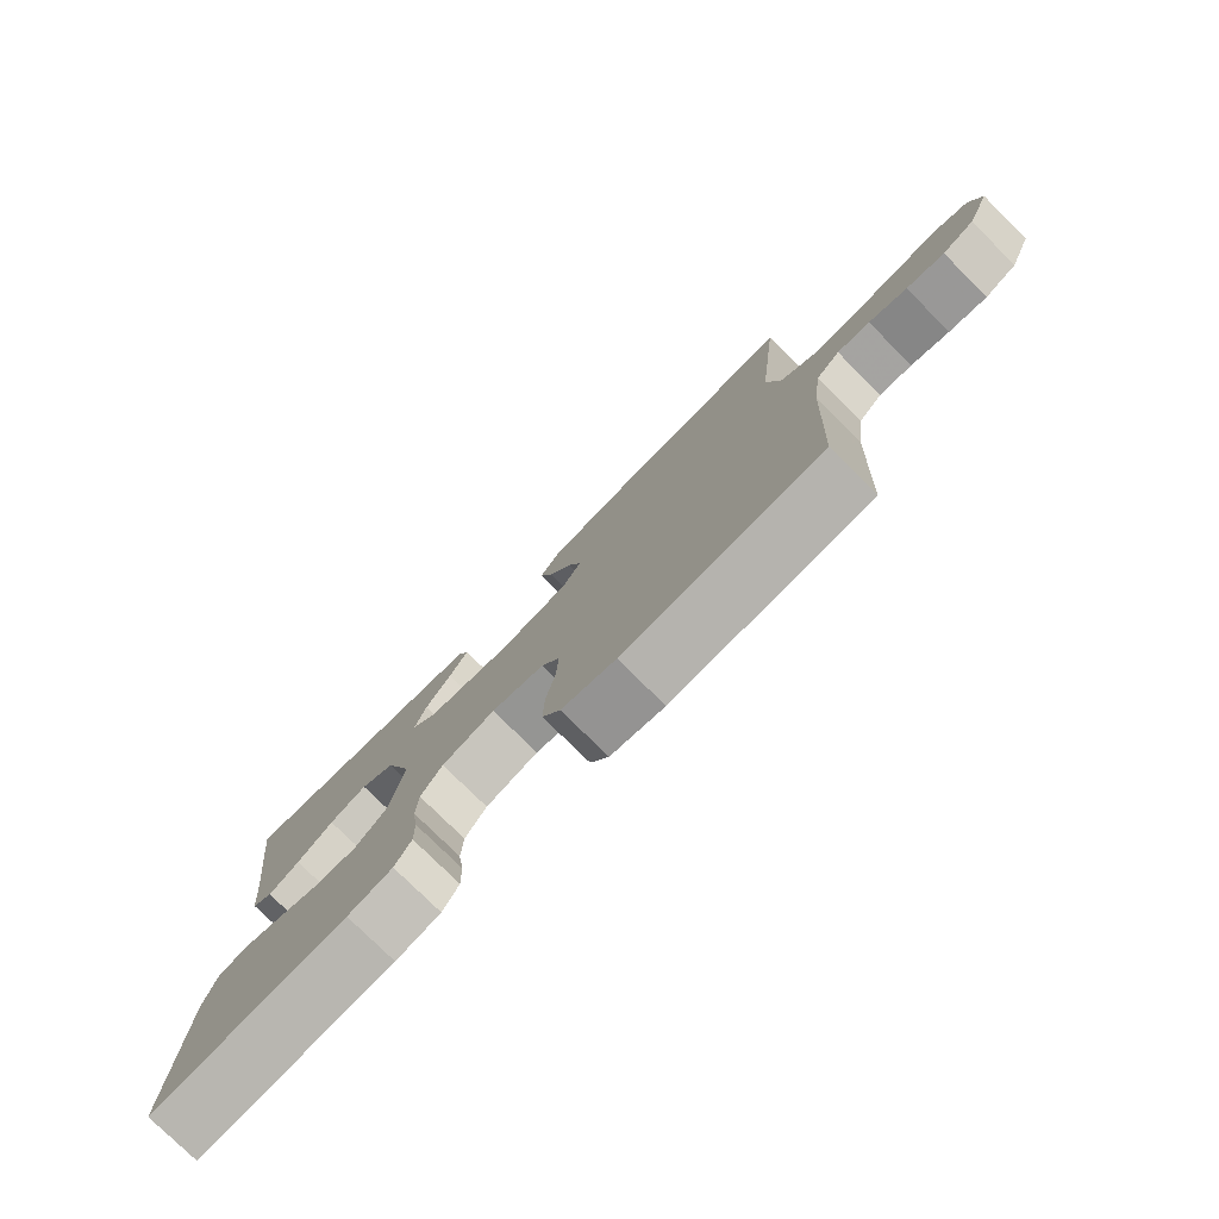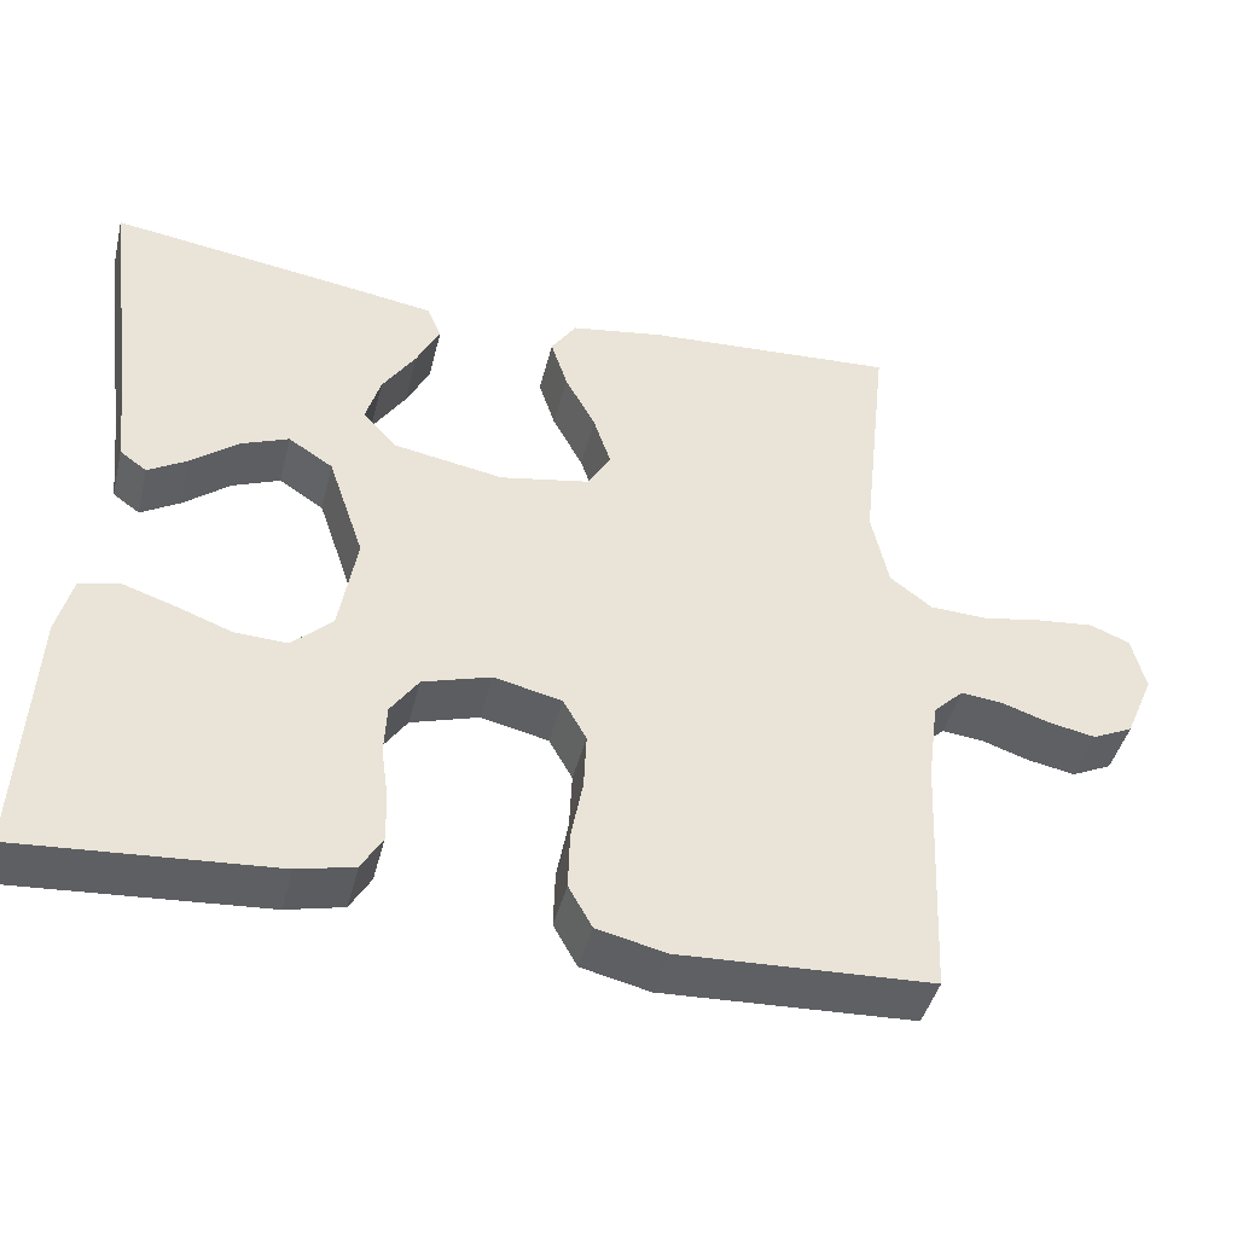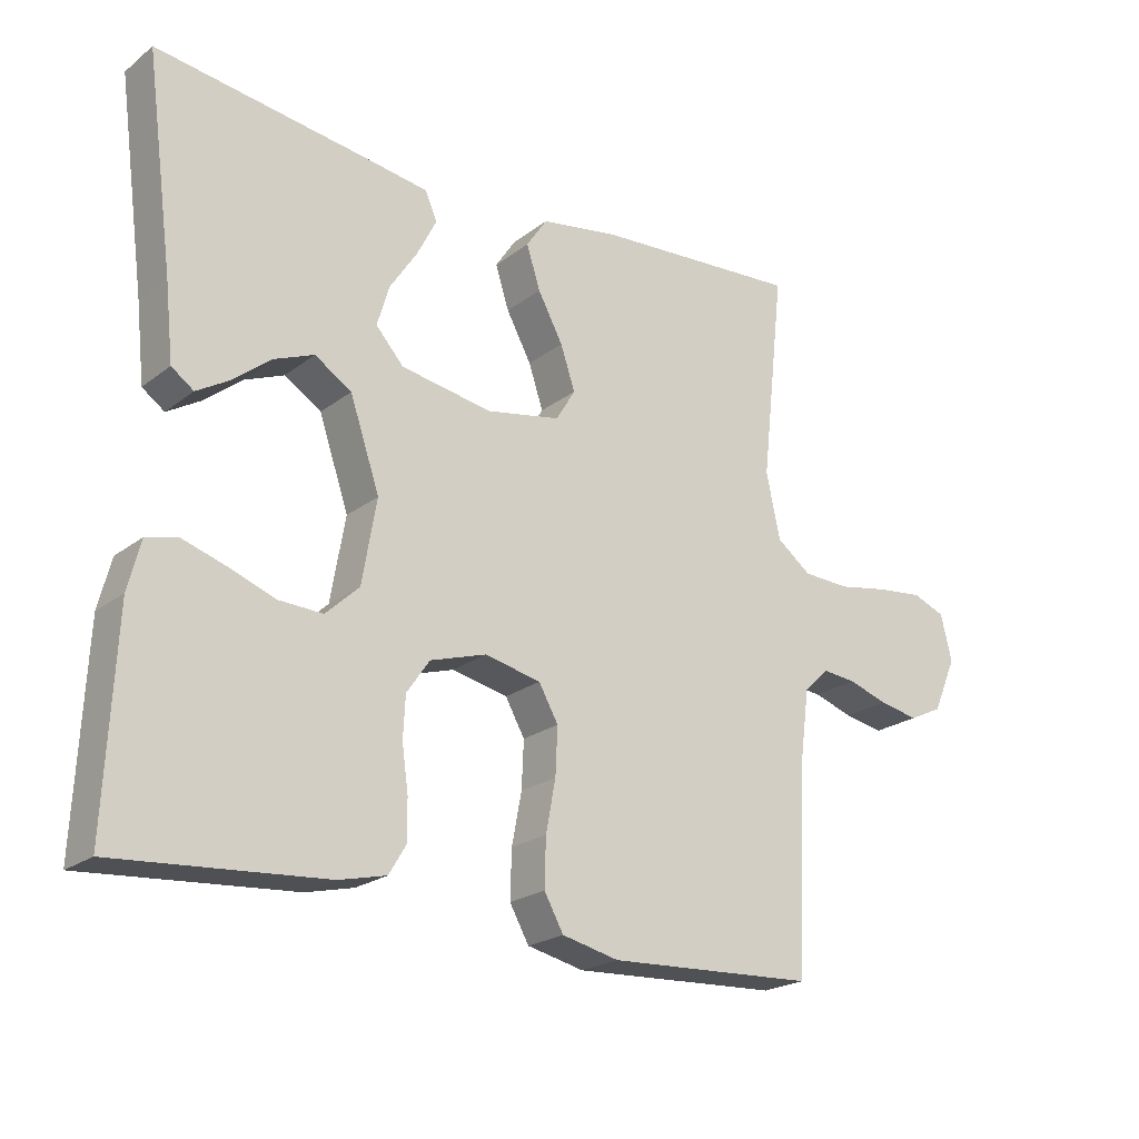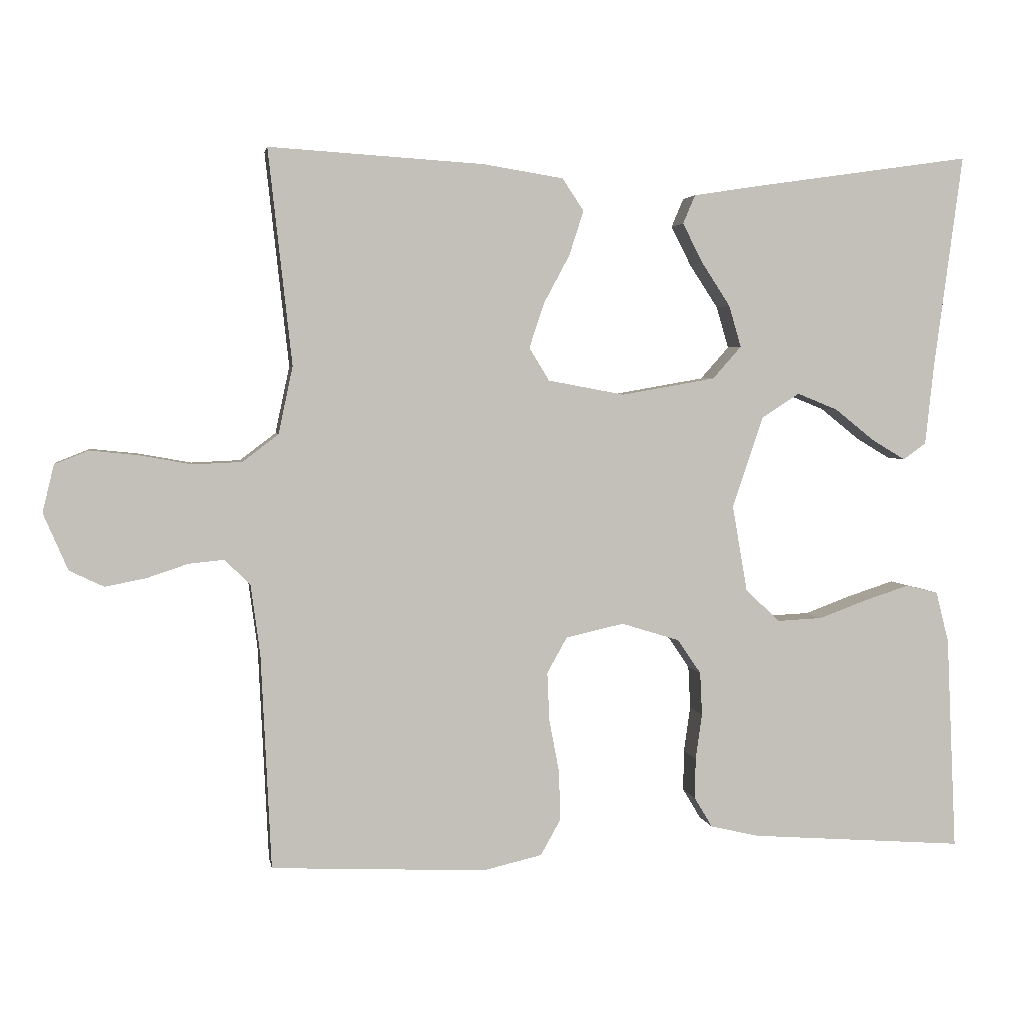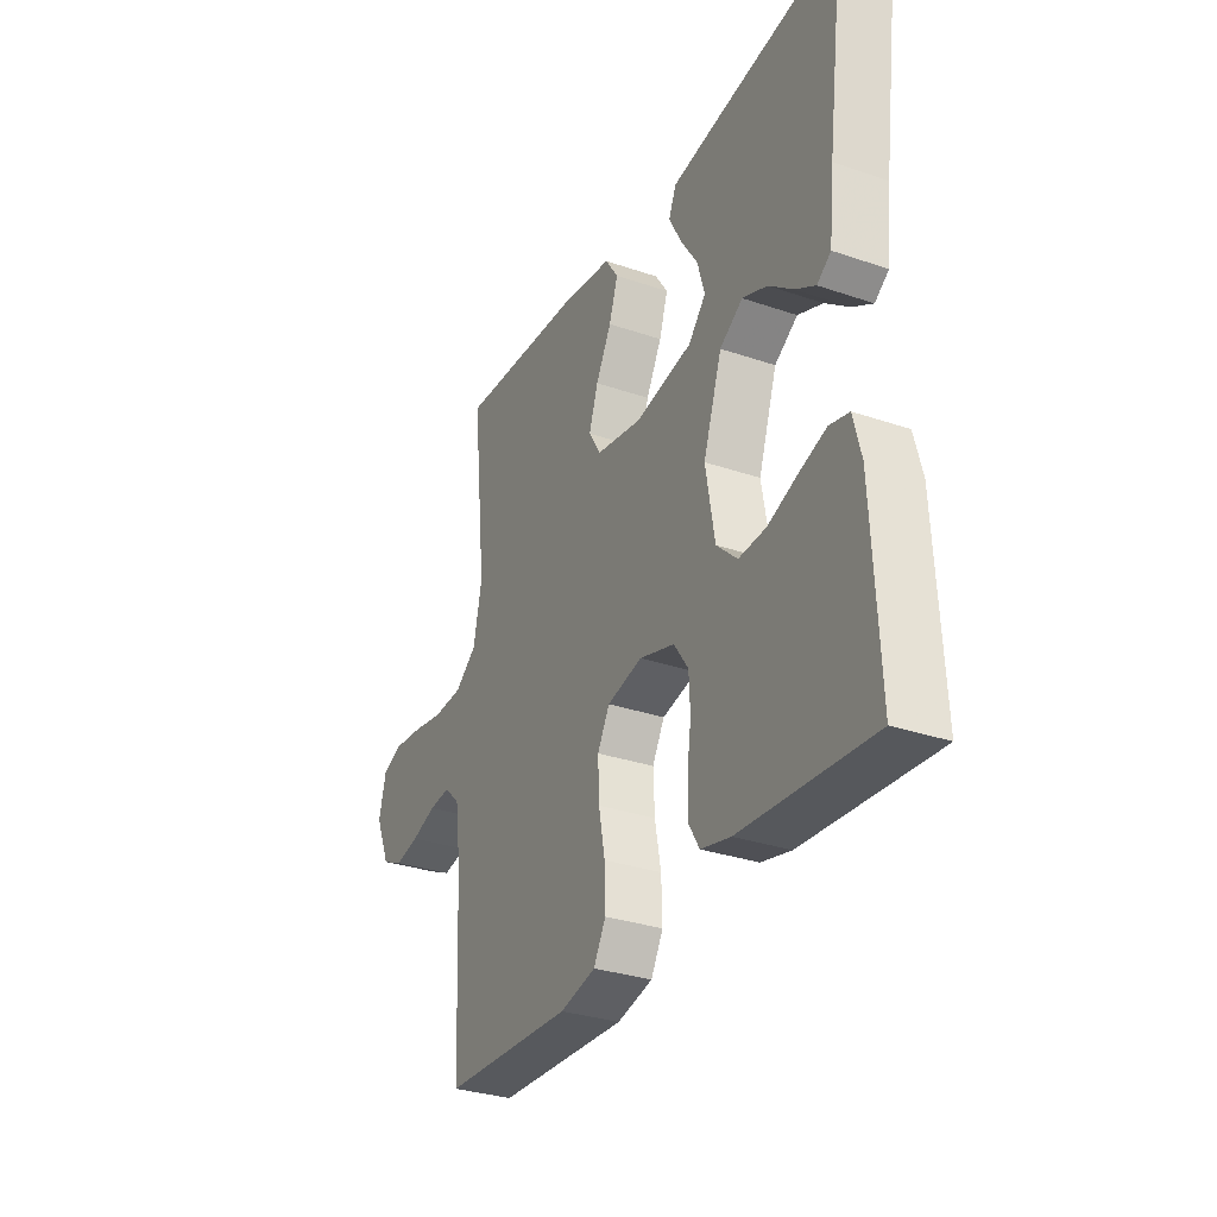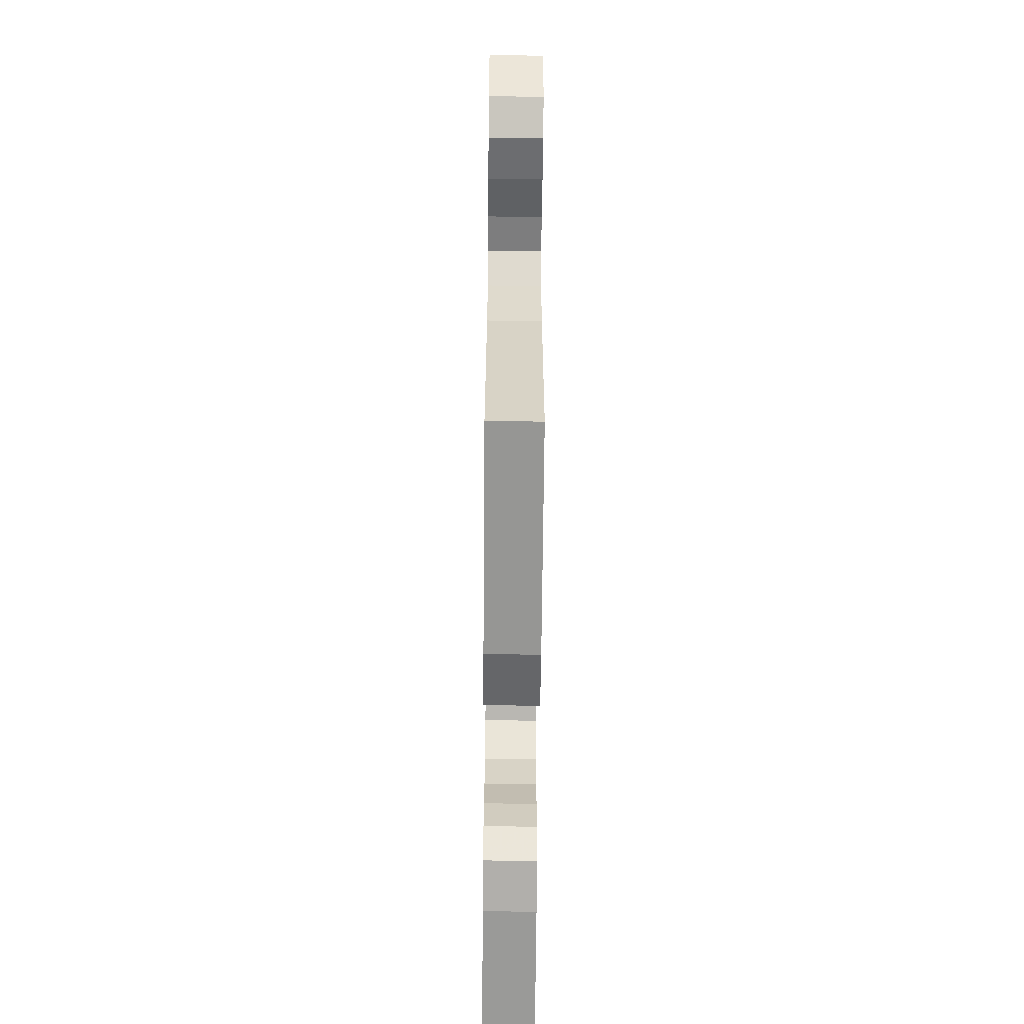
<metadata>
{"format":"obj","ext":"obj","renderer":"f3d","projection":"perspective","resolution":1024,"background":"white","views":[{"elev":-78.0,"azim":-134.7,"up":"+Z"},{"elev":-43.8,"azim":166.1,"up":"+Z"},{"elev":-21.7,"azim":142.8,"up":"+Z"},{"elev":3.4,"azim":-9.5,"up":"+Z"},{"elev":-31.4,"azim":64.1,"up":"+Z"},{"elev":-65.0,"azim":-90.5,"up":"+Z"}]}
</metadata>
<code>
v 0.5 0.07 -0.5
v 0.2 0.07 -0.478
v 0.132 0.07 -0.462
v 0.107 0.07 -0.42
v 0.108 0.07 -0.363
v 0.117 0.07 -0.299
v 0.114 0.07 -0.239
v 0.081 0.07 -0.191
v 0 0.07 -0.166
v -0.081 0.07 -0.184
v -0.109 0.07 -0.234
v -0.106 0.07 -0.302
v -0.092 0.07 -0.376
v -0.09 0.07 -0.445
v -0.118 0.07 -0.495
v -0.2 0.07 -0.514
v -0.5 0.07 -0.5
v -0.514 0.07 -0.2
v -0.527 0.07 -0.102
v -0.563 0.07 -0.067
v -0.612 0.07 -0.072
v -0.669 0.07 -0.091
v -0.726 0.07 -0.102
v -0.774 0.07 -0.079
v -0.808 0.07 0
v -0.792 0.07 0.066
v -0.745 0.07 0.085
v -0.678 0.07 0.078
v -0.605 0.07 0.065
v -0.537 0.07 0.068
v -0.487 0.07 0.106
v -0.467 0.07 0.2
v -0.5 0.07 0.5
v -0.2 0.07 0.481
v -0.088 0.07 0.463
v -0.058 0.07 0.418
v -0.078 0.07 0.356
v -0.114 0.07 0.289
v -0.135 0.07 0.226
v -0.107 0.07 0.18
v 0 0.07 0.16
v 0.131 0.07 0.183
v 0.171 0.07 0.228
v 0.154 0.07 0.286
v 0.114 0.07 0.347
v 0.086 0.07 0.402
v 0.103 0.07 0.442
v 0.2 0.07 0.457
v 0.5 0.07 0.5
v 0.46 0.07 0.2
v 0.448 0.07 0.089
v 0.416 0.07 0.066
v 0.369 0.07 0.094
v 0.314 0.07 0.138
v 0.257 0.07 0.161
v 0.204 0.07 0.127
v 0.161 0.07 0
v 0.182 0.07 -0.121
v 0.23 0.07 -0.166
v 0.293 0.07 -0.163
v 0.361 0.07 -0.138
v 0.423 0.07 -0.118
v 0.468 0.07 -0.129
v 0.486 0.07 -0.2
v 0.5 0 -0.5
v 0.2 0 -0.478
v 0.132 0 -0.462
v 0.107 0 -0.42
v 0.108 0 -0.363
v 0.117 0 -0.299
v 0.114 0 -0.239
v 0.081 0 -0.191
v 0 0 -0.166
v -0.081 0 -0.184
v -0.109 0 -0.234
v -0.106 0 -0.302
v -0.092 0 -0.376
v -0.09 0 -0.445
v -0.118 0 -0.495
v -0.2 0 -0.514
v -0.5 0 -0.5
v -0.514 0 -0.2
v -0.527 0 -0.102
v -0.563 0 -0.067
v -0.612 0 -0.072
v -0.669 0 -0.091
v -0.726 0 -0.102
v -0.774 0 -0.079
v -0.808 0 0
v -0.792 0 0.066
v -0.745 0 0.085
v -0.678 0 0.078
v -0.605 0 0.065
v -0.537 0 0.068
v -0.487 0 0.106
v -0.467 0 0.2
v -0.5 0 0.5
v -0.2 0 0.481
v -0.088 0 0.463
v -0.058 0 0.418
v -0.078 0 0.356
v -0.114 0 0.289
v -0.135 0 0.226
v -0.107 0 0.18
v 0 0 0.16
v 0.131 0 0.183
v 0.171 0 0.228
v 0.154 0 0.286
v 0.114 0 0.347
v 0.086 0 0.402
v 0.103 0 0.442
v 0.2 0 0.457
v 0.5 0 0.5
v 0.46 0 0.2
v 0.448 0 0.089
v 0.416 0 0.066
v 0.369 0 0.094
v 0.314 0 0.138
v 0.257 0 0.161
v 0.204 0 0.127
v 0.161 0 0
v 0.182 0 -0.121
v 0.23 0 -0.166
v 0.293 0 -0.163
v 0.361 0 -0.138
v 0.423 0 -0.118
v 0.468 0 -0.129
v 0.486 0 -0.2
f 60 61 62 63
f 60 63 64 1
f 51 52 53 54
f 50 51 54 55
f 49 50 55
f 48 49 55 56
f 44 45 46 47
f 44 47 48
f 43 44 48 56
f 35 36 37 38
f 35 38 39
f 32 33 34 35
f 31 32 35 39
f 30 31 39 40
f 26 27 28 29
f 24 25 26 29
f 24 29 30
f 21 22 23 24
f 20 21 24 30
f 19 20 30 40
f 15 16 17 18
f 12 13 14 15
f 11 12 15 18
f 10 11 18 19
f 3 4 5 6
f 3 6 7
f 2 3 7
f 59 60 1 2
f 58 59 2 7
f 57 58 7 8
f 42 43 56 57
f 41 42 57 8
f 40 41 8 9
f 9 10 19 40
f 127 126 125 124
f 65 128 127 124
f 118 117 116 115
f 119 118 115 114
f 119 114 113
f 120 119 113 112
f 111 110 109 108
f 112 111 108
f 120 112 108 107
f 102 101 100 99
f 103 102 99
f 99 98 97 96
f 103 99 96 95
f 104 103 95 94
f 93 92 91 90
f 93 90 89 88
f 94 93 88
f 88 87 86 85
f 94 88 85 84
f 104 94 84 83
f 82 81 80 79
f 79 78 77 76
f 82 79 76 75
f 83 82 75 74
f 70 69 68 67
f 71 70 67
f 71 67 66
f 66 65 124 123
f 71 66 123 122
f 72 71 122 121
f 121 120 107 106
f 72 121 106 105
f 73 72 105 104
f 104 83 74 73
f 1 65 66 2
f 2 66 67 3
f 3 67 68 4
f 4 68 69 5
f 5 69 70 6
f 6 70 71 7
f 7 71 72 8
f 8 72 73 9
f 9 73 74 10
f 10 74 75 11
f 11 75 76 12
f 12 76 77 13
f 13 77 78 14
f 14 78 79 15
f 15 79 80 16
f 16 80 81 17
f 17 81 82 18
f 18 82 83 19
f 19 83 84 20
f 20 84 85 21
f 21 85 86 22
f 22 86 87 23
f 23 87 88 24
f 24 88 89 25
f 25 89 90 26
f 26 90 91 27
f 27 91 92 28
f 28 92 93 29
f 29 93 94 30
f 30 94 95 31
f 31 95 96 32
f 32 96 97 33
f 33 97 98 34
f 34 98 99 35
f 35 99 100 36
f 36 100 101 37
f 37 101 102 38
f 38 102 103 39
f 39 103 104 40
f 40 104 105 41
f 41 105 106 42
f 42 106 107 43
f 43 107 108 44
f 44 108 109 45
f 45 109 110 46
f 46 110 111 47
f 47 111 112 48
f 48 112 113 49
f 49 113 114 50
f 50 114 115 51
f 51 115 116 52
f 52 116 117 53
f 53 117 118 54
f 54 118 119 55
f 55 119 120 56
f 56 120 121 57
f 57 121 122 58
f 58 122 123 59
f 59 123 124 60
f 60 124 125 61
f 61 125 126 62
f 62 126 127 63
f 63 127 128 64
f 64 128 65 1

</code>
